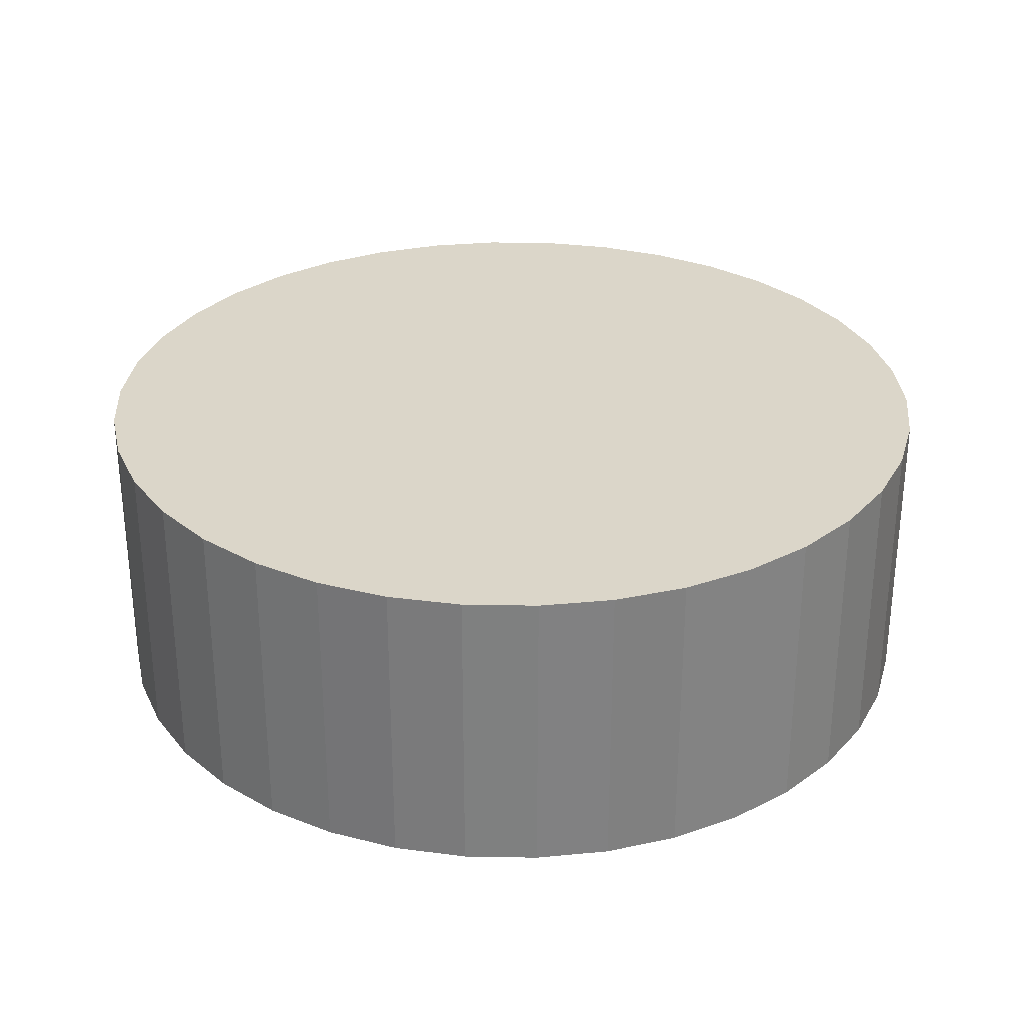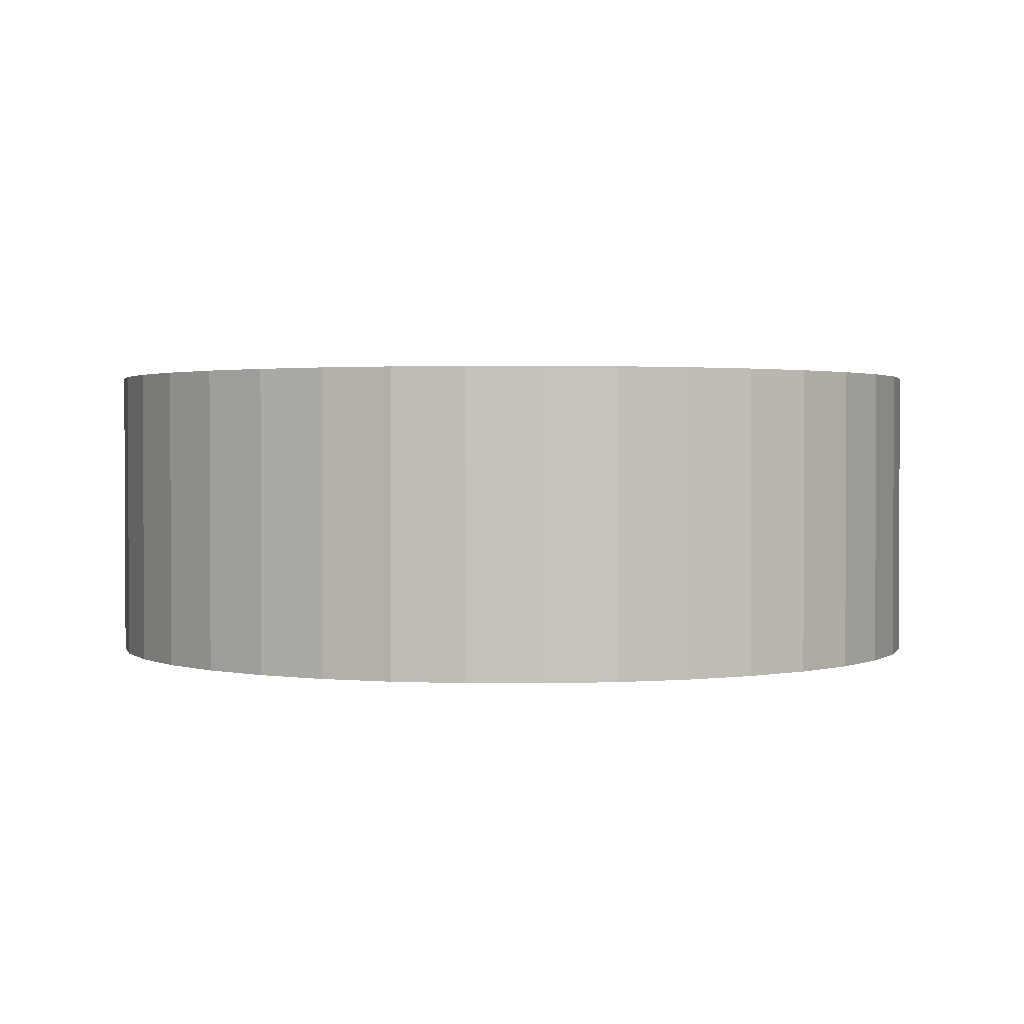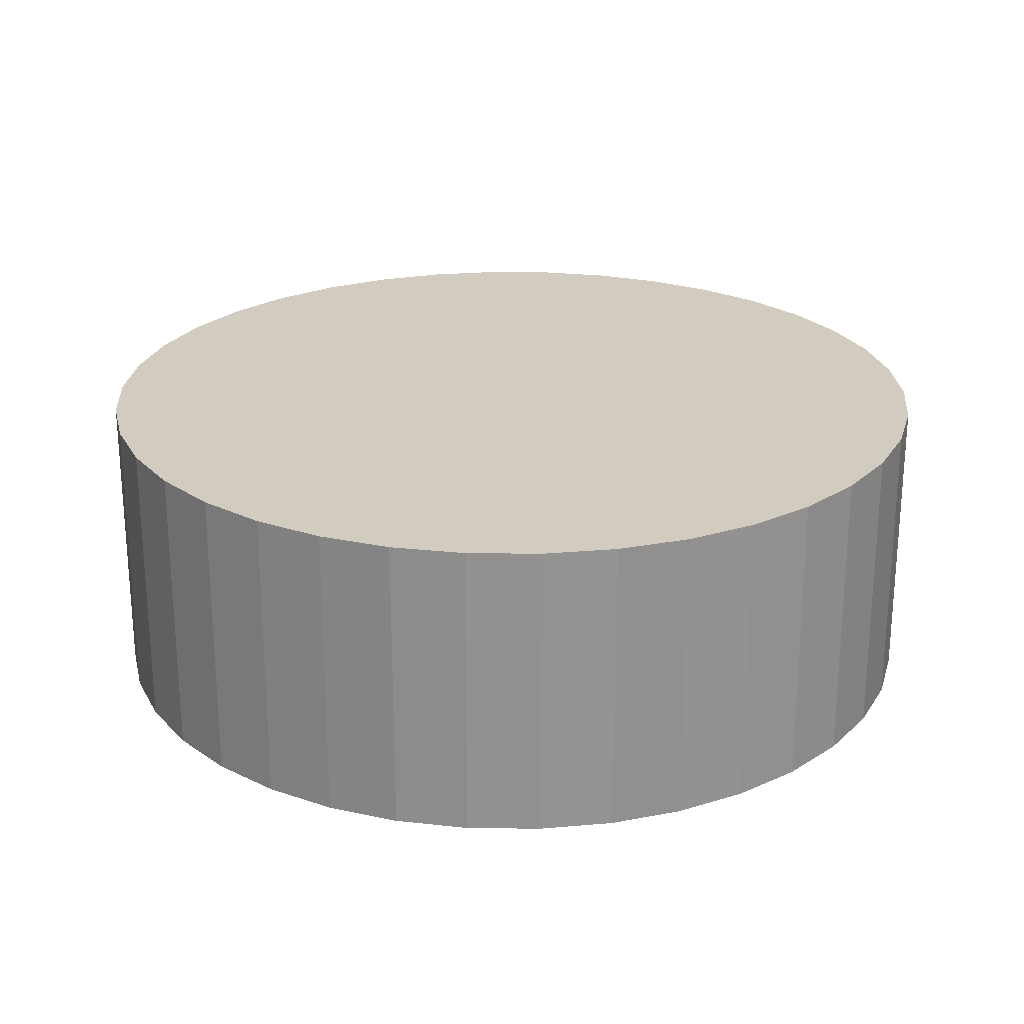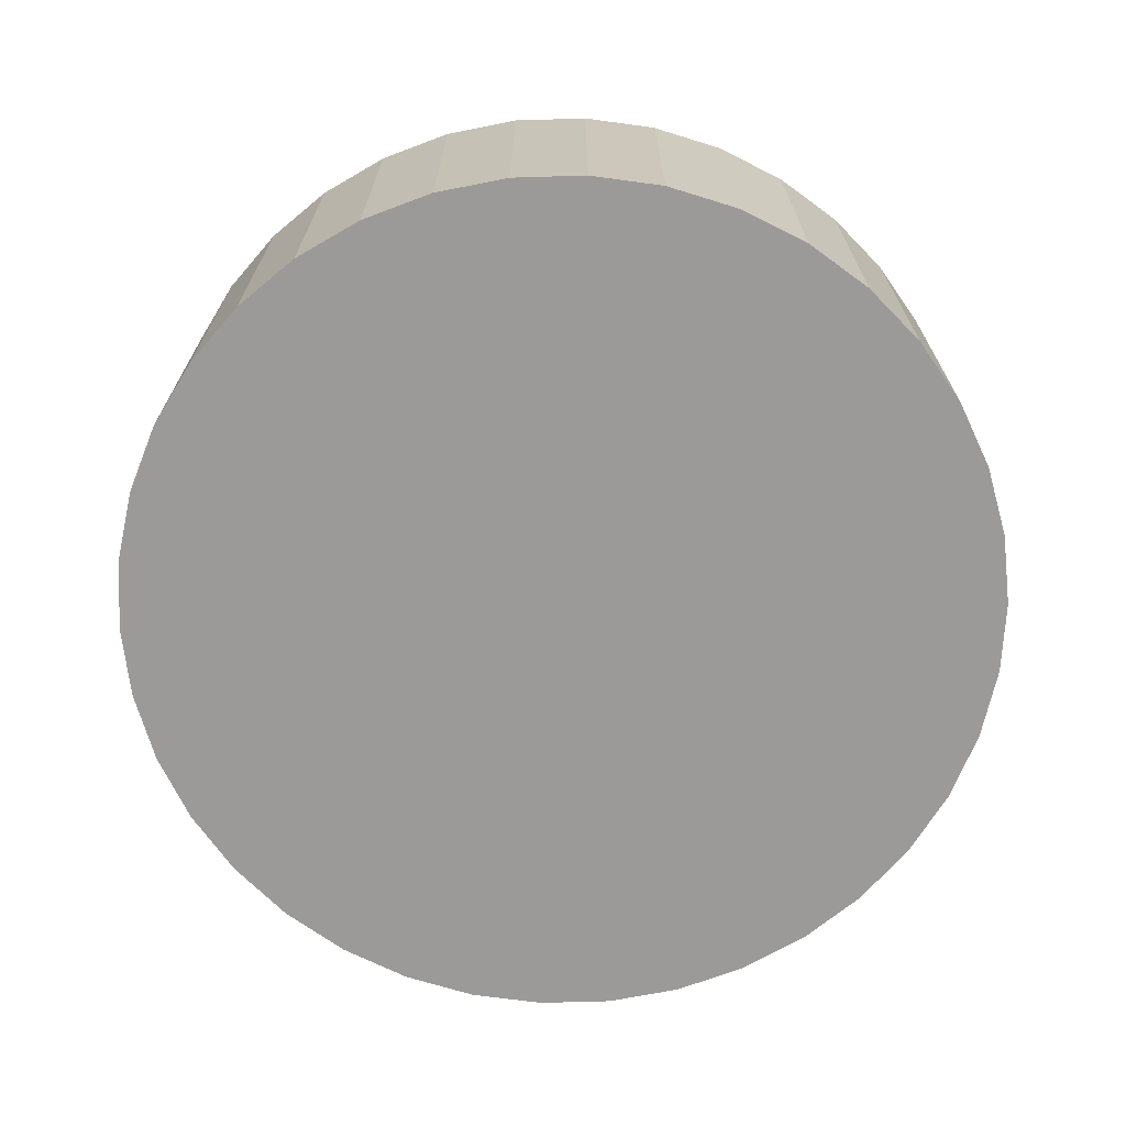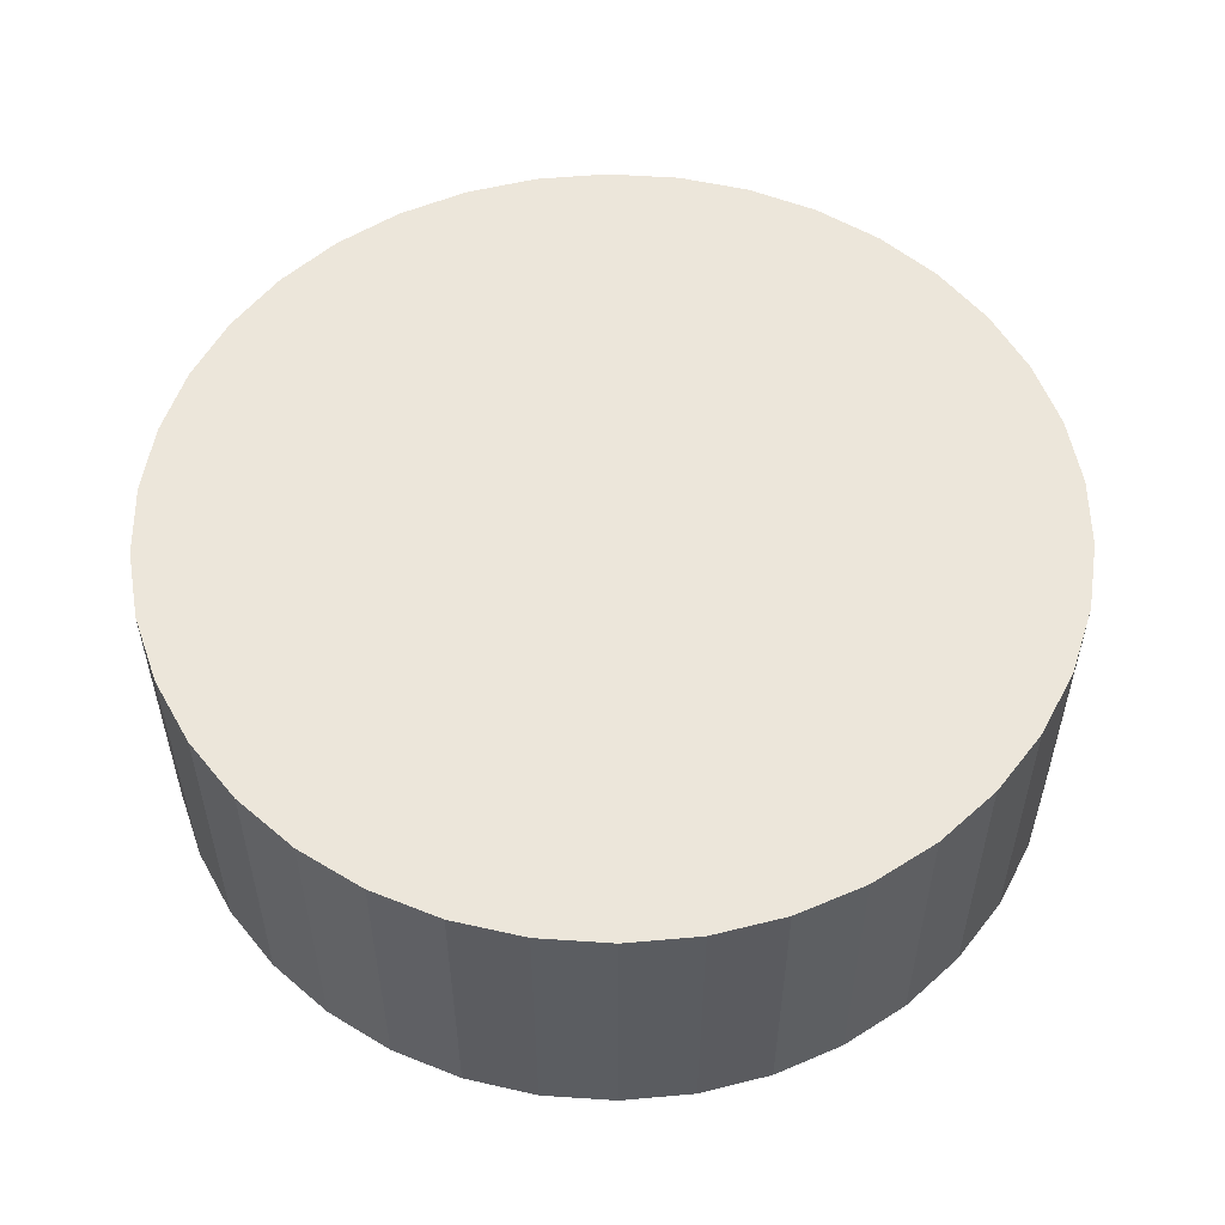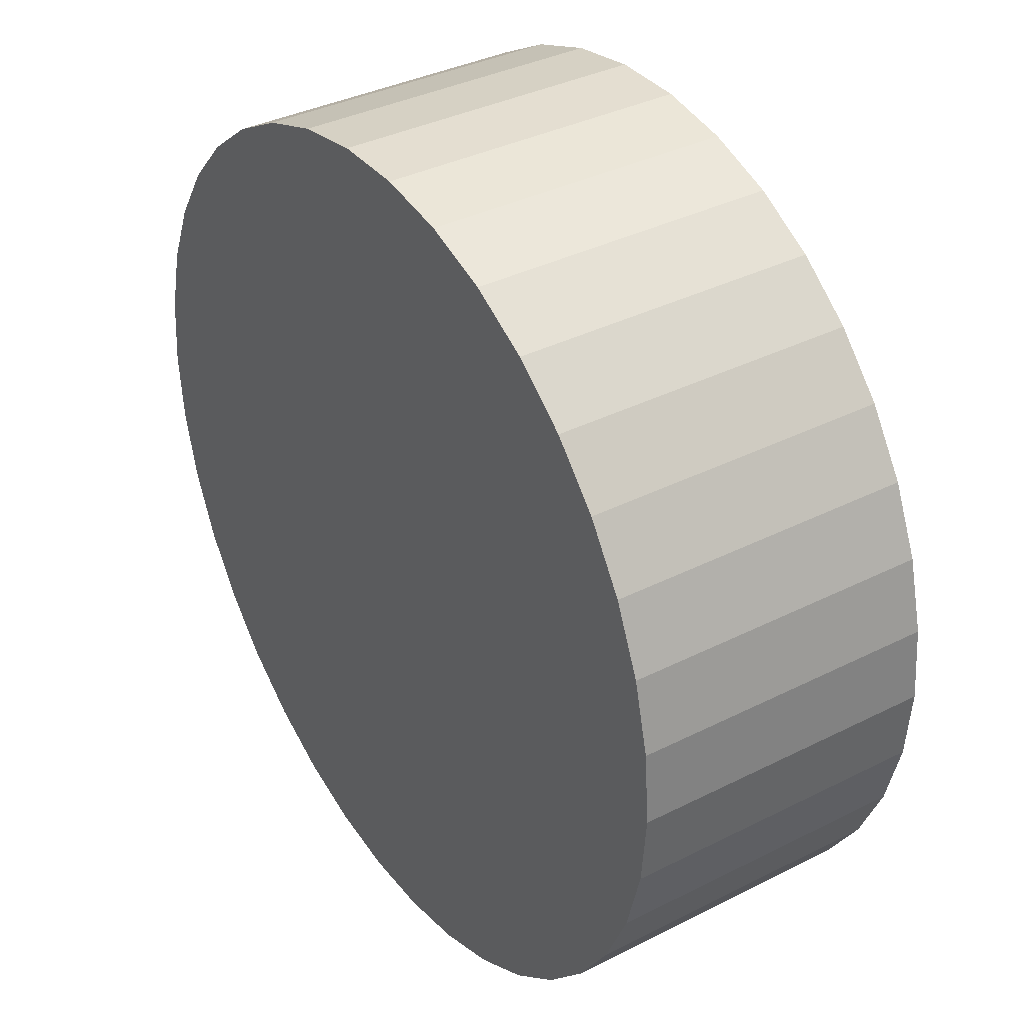
<metadata>
{"format":"obj","ext":"obj","renderer":"f3d","projection":"perspective","resolution":1024,"background":"white","views":[{"elev":29.9,"azim":-121.7,"up":"+Y"},{"elev":1.6,"azim":152.6,"up":"+Y"},{"elev":23.8,"azim":95.8,"up":"+Y"},{"elev":-69.4,"azim":-102.5,"up":"+Y"},{"elev":54.5,"azim":108.3,"up":"+Y"},{"elev":36.4,"azim":-123.4,"up":"+Z"}]}
</metadata>
<code>
o wheel_motor_link1
v 0.07 0.024 0
v 0.07 -0.024 0
v 0.06904 -0.024 -0.01152
v 0.06904 0.024 -0.01152
v 0.06621 -0.024 -0.02273
v 0.06621 0.024 -0.02273
v 0.06156 -0.024 -0.03332
v 0.06156 0.024 -0.03332
v 0.05524 -0.024 -0.04299
v 0.05524 0.024 -0.04299
v 0.04741 -0.024 -0.0515
v 0.04741 0.024 -0.0515
v 0.03829 -0.024 -0.0586
v 0.03829 0.024 -0.0586
v 0.02812 -0.024 -0.0641
v 0.02812 0.024 -0.0641
v 0.01718 -0.024 -0.06786
v 0.01718 0.024 -0.06786
v 0.005781 -0.024 -0.06976
v 0.005781 0.024 -0.06976
v -0.005781 -0.024 -0.06976
v -0.005781 0.024 -0.06976
v -0.01718 -0.024 -0.06786
v -0.01718 0.024 -0.06786
v -0.02812 -0.024 -0.0641
v -0.02812 0.024 -0.0641
v -0.03829 -0.024 -0.0586
v -0.03829 0.024 -0.0586
v -0.04741 -0.024 -0.0515
v -0.04741 0.024 -0.0515
v -0.05524 -0.024 -0.04299
v -0.05524 0.024 -0.04299
v -0.06156 -0.024 -0.03332
v -0.06156 0.024 -0.03332
v -0.06621 -0.024 -0.02273
v -0.06621 0.024 -0.02273
v -0.06904 -0.024 -0.01152
v -0.06904 0.024 -0.01152
v -0.07 -0.024 0
v -0.07 0.024 0
v 0.06904 -0.024 0.01152
v 0.06621 -0.024 0.02273
v 0.06156 -0.024 0.03332
v 0.05524 -0.024 0.04299
v 0.04741 -0.024 0.0515
v 0.03829 -0.024 0.0586
v 0.02812 -0.024 0.0641
v -0.03829 -0.024 0.0586
v -0.04741 -0.024 0.0515
v 0.01718 -0.024 0.06786
v 0.005781 -0.024 0.06976
v -0.005781 -0.024 0.06976
v -0.01718 -0.024 0.06786
v -0.02812 -0.024 0.0641
v -0.06156 -0.024 0.03332
v -0.06904 -0.024 0.01152
v -0.06621 -0.024 0.02273
v -0.05524 -0.024 0.04299
v -0.06904 0.024 0.01152
v -0.06621 0.024 0.02273
v -0.06156 0.024 0.03332
v -0.05524 0.024 0.04299
v -0.04741 0.024 0.0515
v -0.03829 0.024 0.0586
v -0.02812 0.024 0.0641
v -0.01718 0.024 0.06786
v -0.005781 0.024 0.06976
v 0.005781 0.024 0.06976
v 0.01718 0.024 0.06786
v 0.02812 0.024 0.0641
v 0.03829 0.024 0.0586
v 0.04741 0.024 0.0515
v 0.05524 0.024 0.04299
v 0.06156 0.024 0.03332
v 0.06621 0.024 0.02273
v 0.06904 0.024 0.01152
f 1 2 3
f 1 3 4
f 4 3 5
f 4 5 6
f 6 5 7
f 6 7 8
f 8 7 9
f 8 9 10
f 10 9 11
f 10 11 12
f 12 11 13
f 12 13 14
f 14 13 15
f 14 15 16
f 16 15 17
f 16 17 18
f 18 17 19
f 18 19 20
f 20 19 21
f 20 21 22
f 22 21 23
f 22 23 24
f 24 23 25
f 24 25 26
f 26 25 27
f 26 27 28
f 28 27 29
f 28 29 30
f 30 29 31
f 30 31 32
f 32 31 33
f 32 33 34
f 34 33 35
f 34 35 36
f 36 35 37
f 36 37 38
f 38 37 39
f 38 39 40
f 31 29 15
f 41 42 35
f 35 42 43
f 35 43 44
f 44 45 35
f 35 45 46
f 35 46 47
f 31 15 33
f 48 49 35
f 5 3 35
f 35 3 2
f 35 2 41
f 47 50 35
f 35 50 51
f 35 51 52
f 29 27 15
f 15 27 25
f 15 25 23
f 23 21 15
f 15 21 19
f 15 19 17
f 33 15 35
f 35 15 13
f 35 13 11
f 11 9 35
f 35 9 7
f 35 7 5
f 52 53 35
f 35 53 54
f 35 54 48
f 39 55 56
f 56 55 57
f 49 58 35
f 35 58 55
f 35 55 37
f 37 55 39
f 40 39 56
f 40 56 59
f 59 56 57
f 59 57 60
f 60 57 55
f 60 55 61
f 61 55 58
f 61 58 62
f 62 58 49
f 62 49 63
f 63 49 48
f 63 48 64
f 64 48 54
f 64 54 65
f 65 54 53
f 65 53 66
f 66 53 52
f 66 52 67
f 67 52 51
f 67 51 68
f 68 51 50
f 68 50 69
f 69 50 47
f 69 47 70
f 70 47 46
f 70 46 71
f 71 46 45
f 71 45 72
f 72 45 44
f 72 44 73
f 73 44 43
f 73 43 74
f 74 43 42
f 74 42 75
f 75 42 41
f 75 41 76
f 76 41 2
f 76 2 1
f 73 74 38
f 12 14 16
f 1 24 26
f 59 60 72
f 72 60 61
f 72 61 62
f 62 63 72
f 72 63 64
f 72 64 65
f 70 67 69
f 69 67 68
f 18 20 6
f 26 28 1
f 1 28 30
f 1 30 32
f 74 75 38
f 38 75 76
f 38 76 36
f 36 76 1
f 36 1 34
f 34 1 32
f 73 38 72
f 72 38 40
f 72 40 59
f 70 71 67
f 67 71 72
f 67 72 66
f 66 72 65
f 12 16 10
f 1 4 24
f 24 4 6
f 24 6 22
f 22 6 20
f 18 6 16
f 16 6 8
f 16 8 10

</code>
